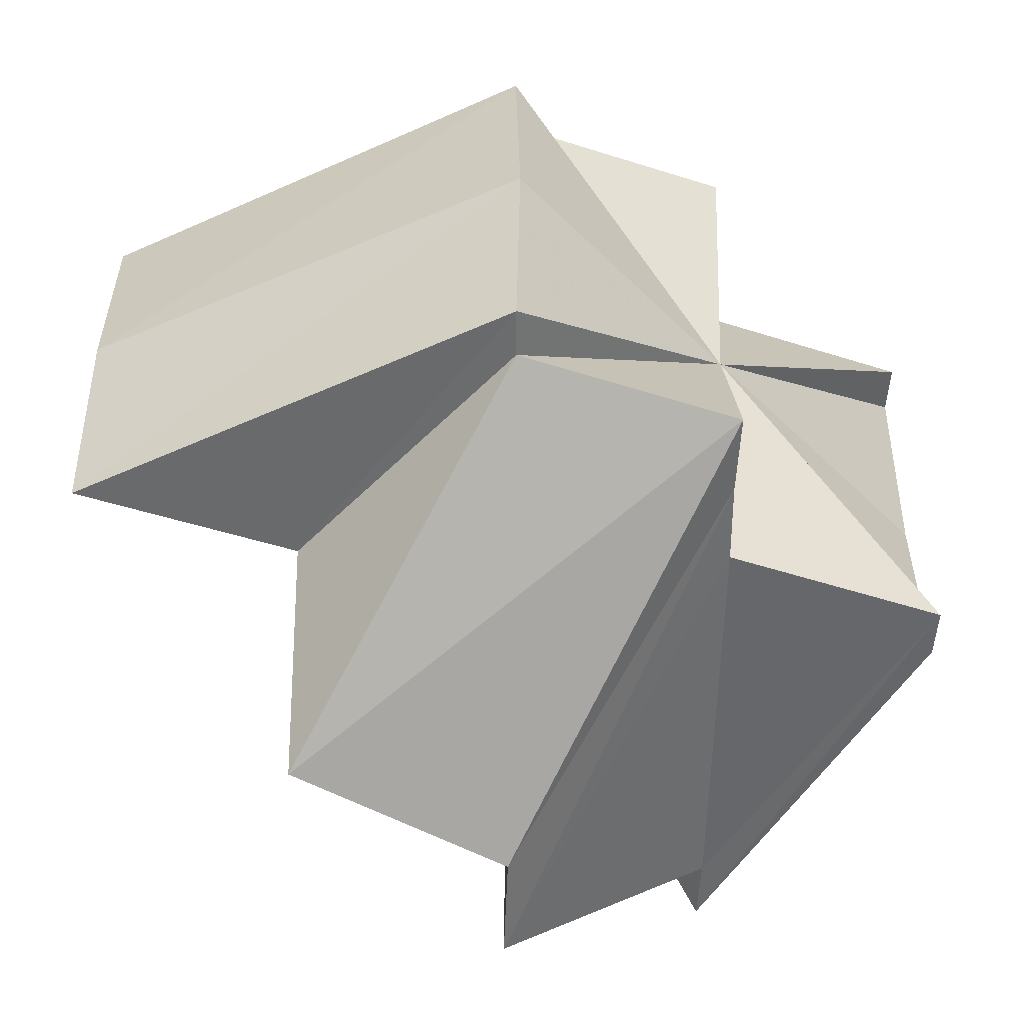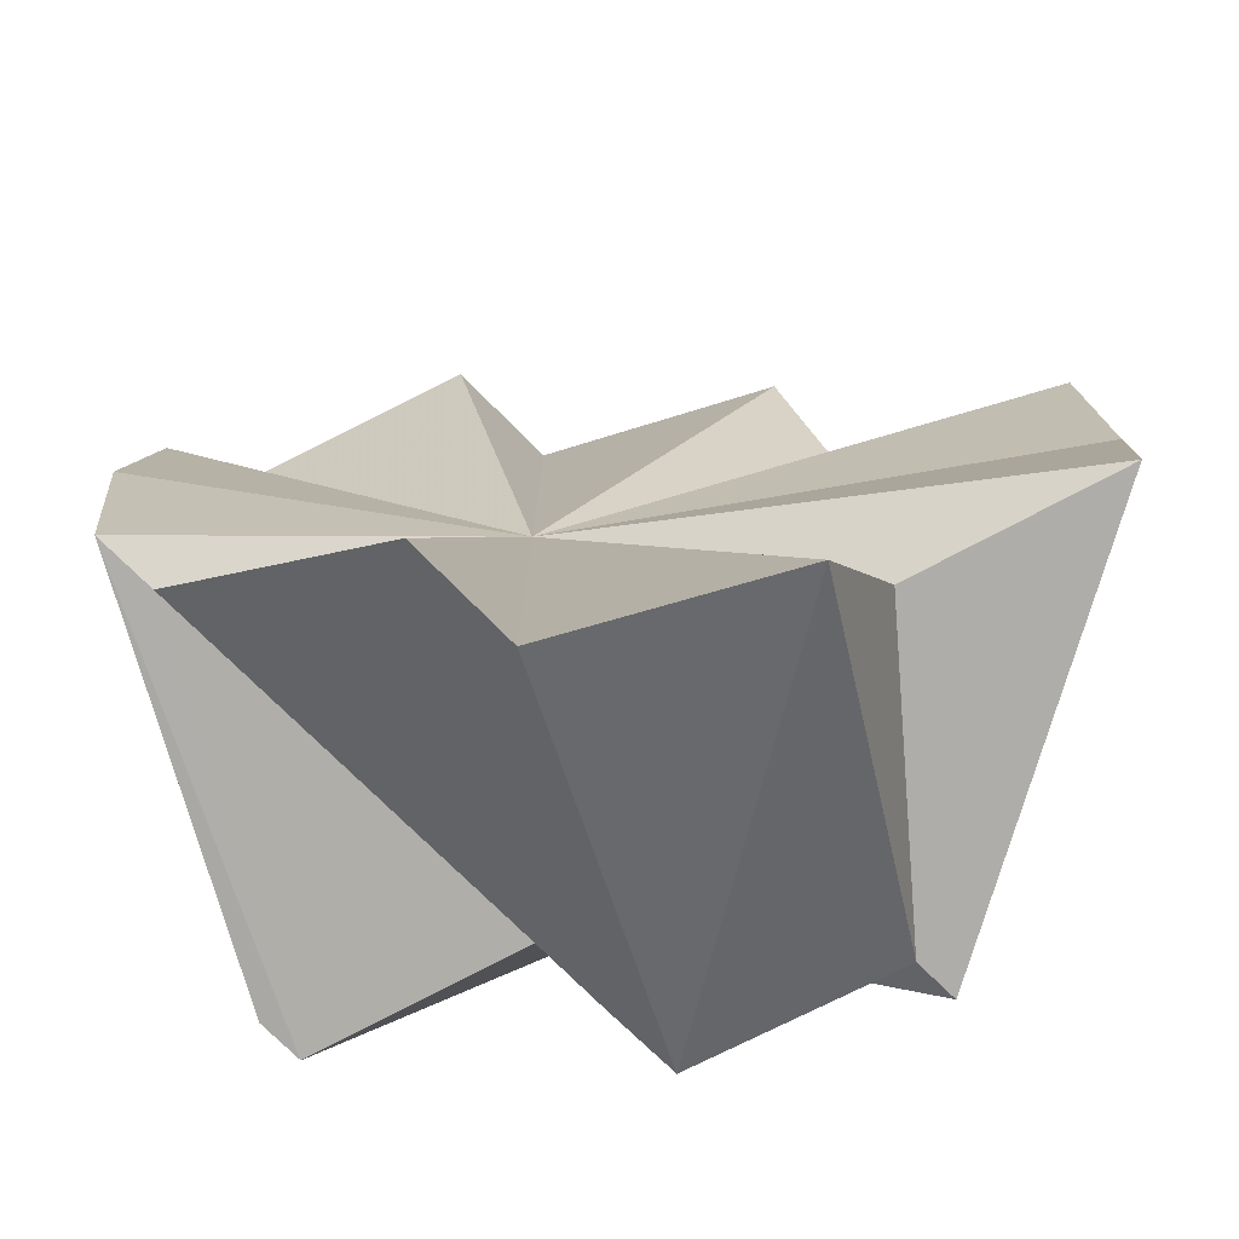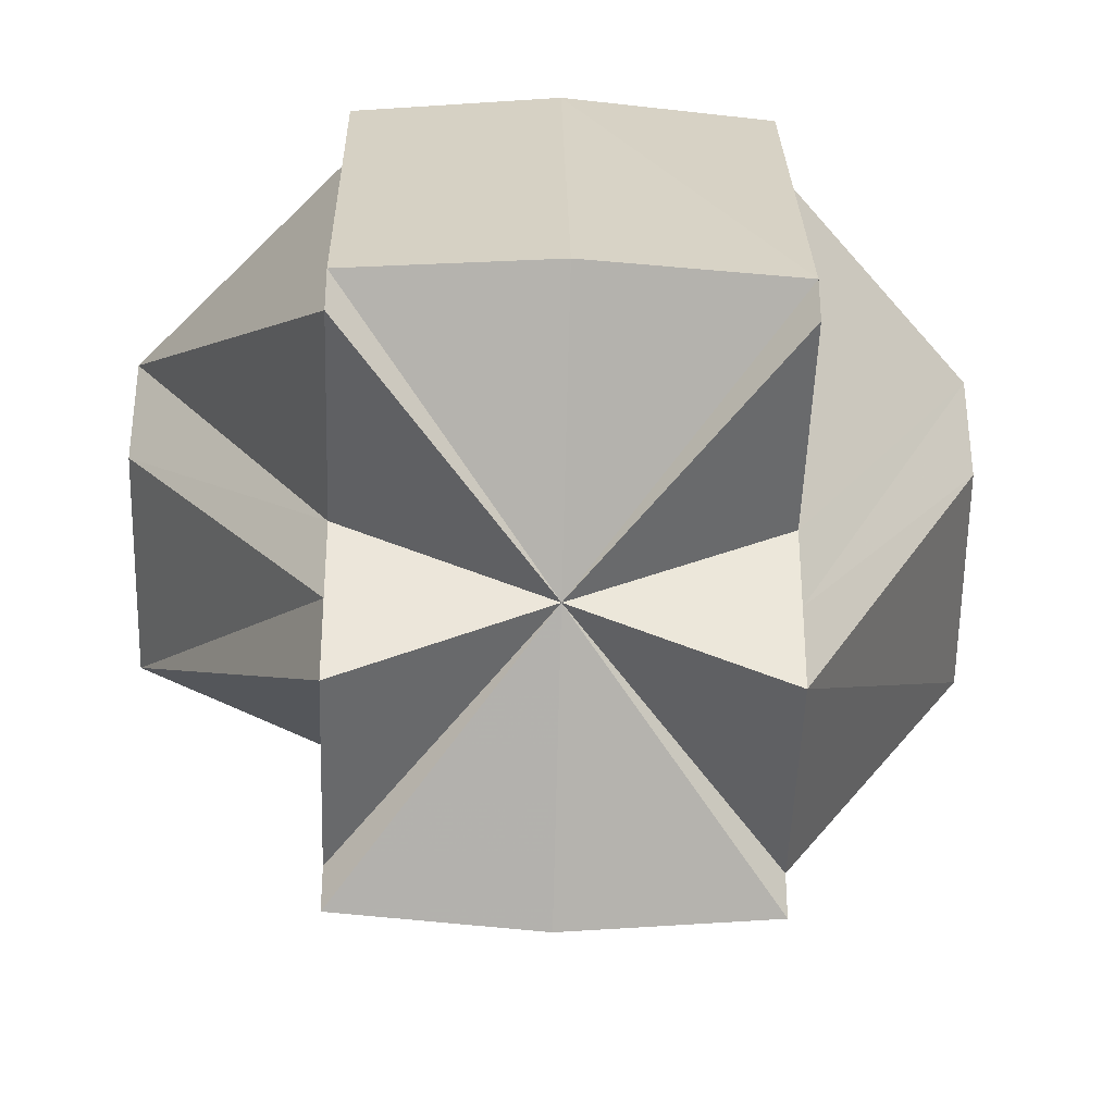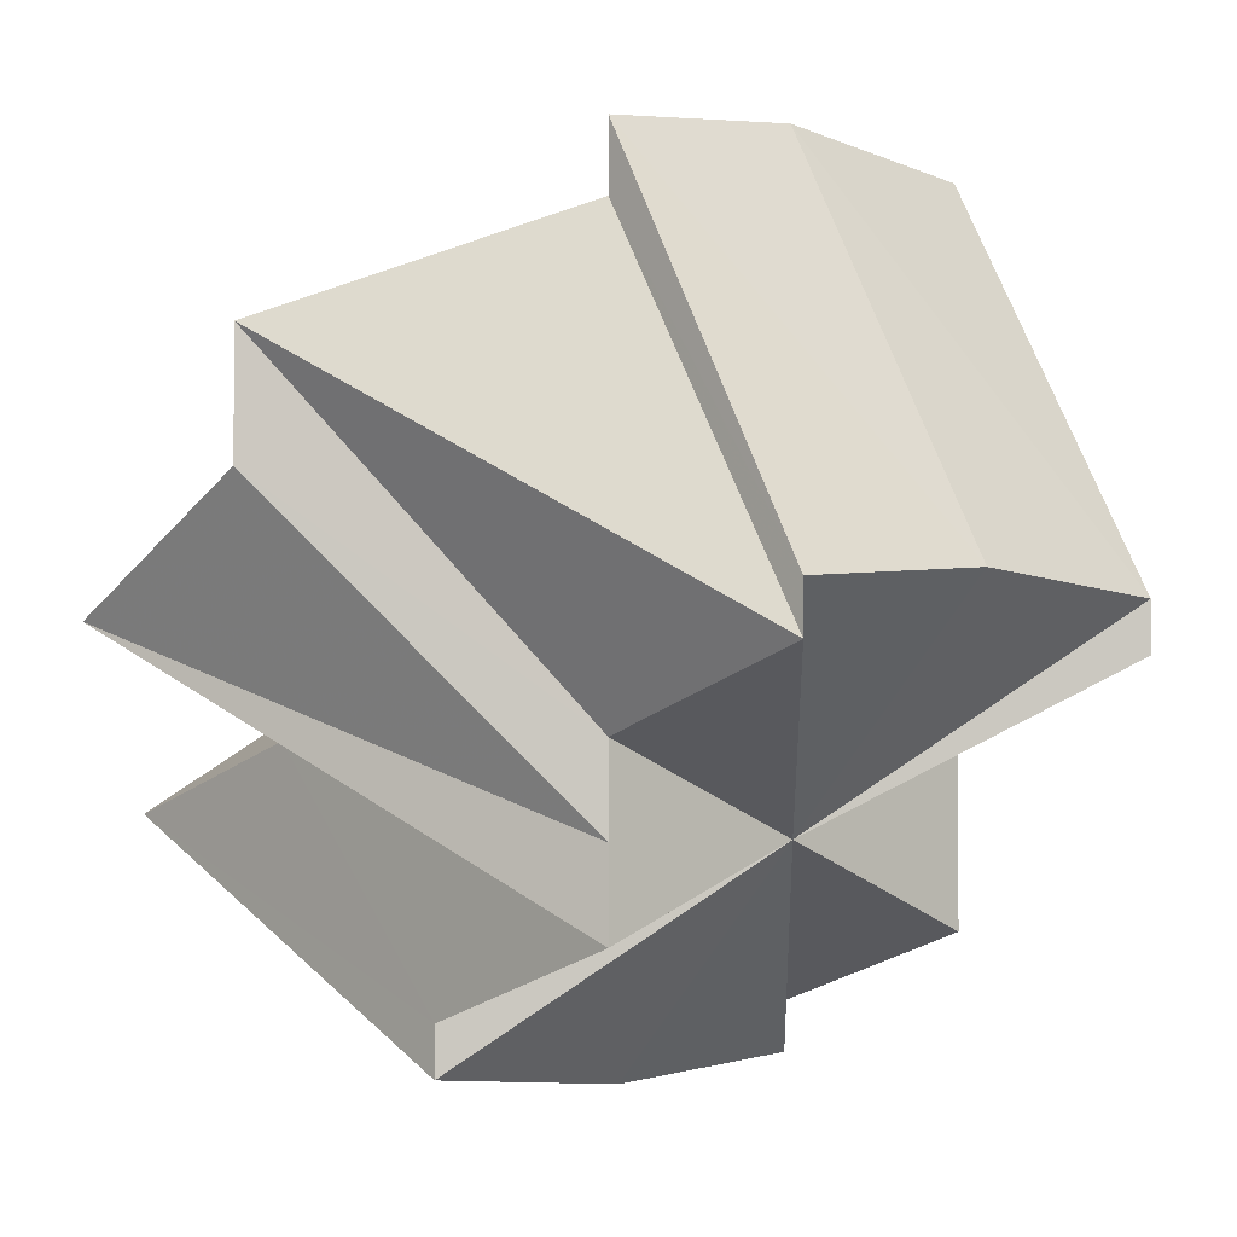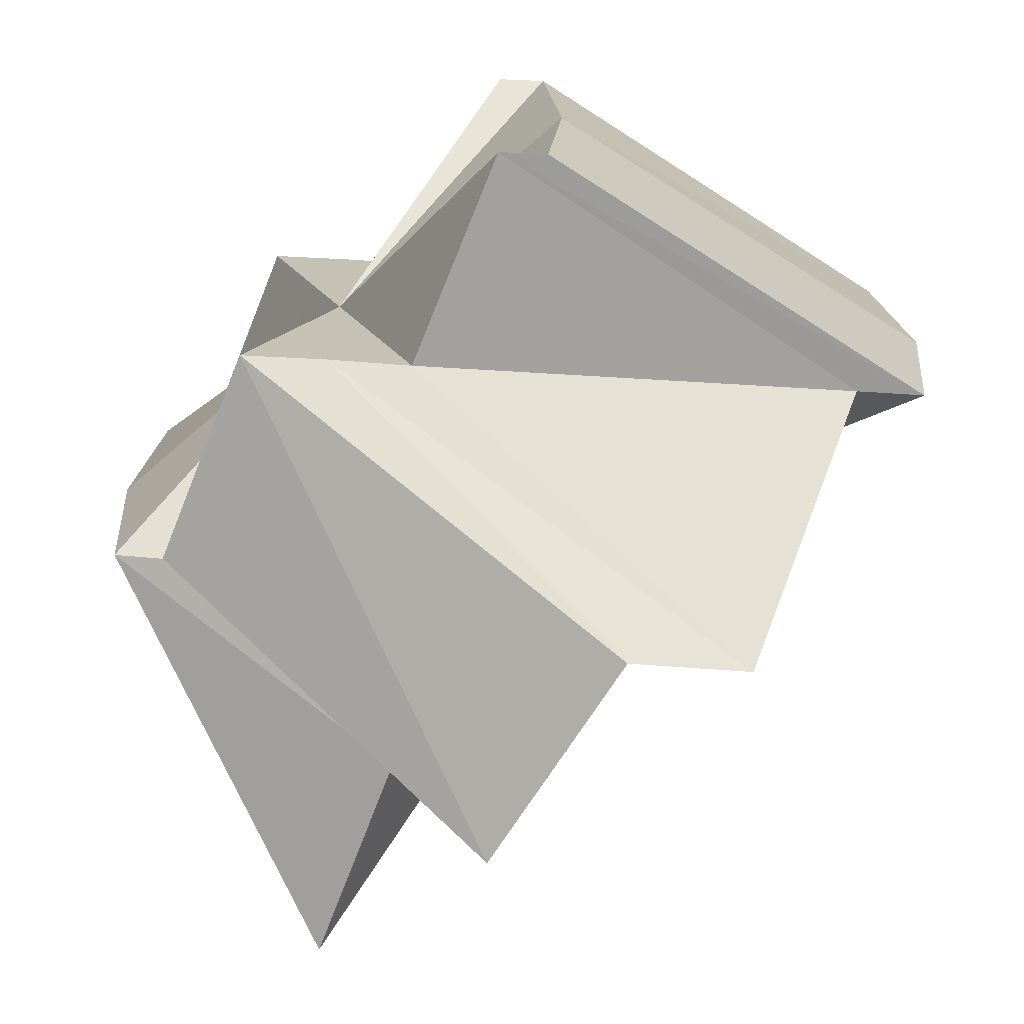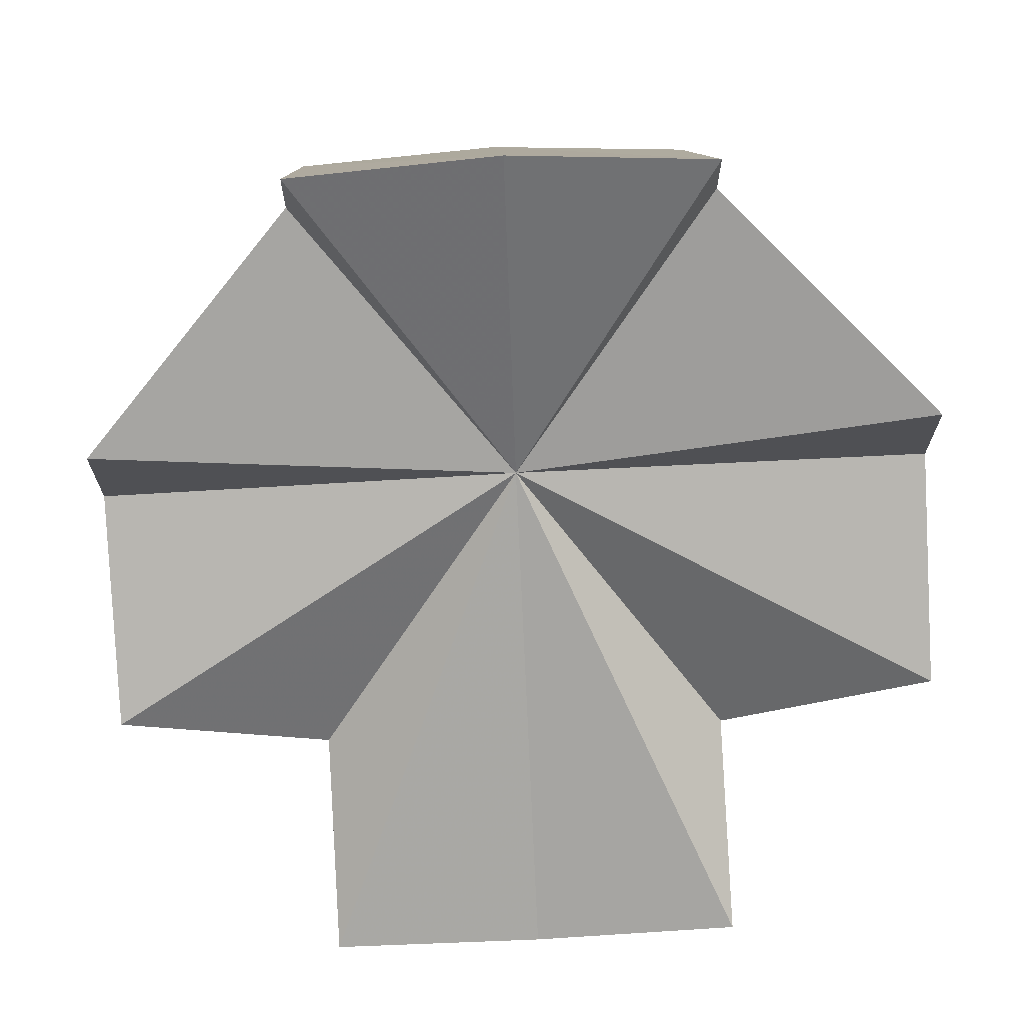
<metadata>
{"format":"obj","ext":"obj","renderer":"f3d","projection":"perspective","resolution":1024,"background":"white","views":[{"elev":-52.3,"azim":178.8,"up":"+Y"},{"elev":-77.1,"azim":45.6,"up":"+Y"},{"elev":-33.8,"azim":-92.0,"up":"+Z"},{"elev":-3.1,"azim":-133.0,"up":"+Z"},{"elev":-71.5,"azim":-93.6,"up":"+Y"},{"elev":70.0,"azim":86.8,"up":"+Z"}]}
</metadata>
<code>
o 31133
v 2241 1879 7.836
v 2241 1879 7.835
v 2241 1879 7.818
v 2241 1879 7.835
v 2241 1879 7.817
v 2241 1879 7.817
v 2241 1879 7.815
v 2241 1879 7.807
v 2241 1879 7.804
v 2241 1879 7.8
v 2241 1879 7.836
v 2241 1879 7.817
v 2241 1879 7.807
v 2241 1879 7.817
v 2241 1879 7.798
v 2241 1879 7.8
v 2241 1879 7.816
v 2241 1879 7.804
v 2241 1879 7.811
v 2241 1879 7.8
v 2241 1879 7.811
v 2241 1879 7.816
v 2241 1879 7.808
v 2241 1879 7.798
v 2241 1879 7.822
v 2241 1879 7.804
v 2241 1879 7.808
v 2241 1879 7.822
v 2241 1879 7.807
v 2241 1879 7.808
v 2241 1879 7.827
v 2241 1879 7.807
v 2241 1879 7.822
v 2241 1879 7.832
v 2241 1879 7.811
v 2241 1879 7.827
v 2241 1879 7.815
v 2241 1879 7.835
v 2241 1879 7.817
v 2241 1879 7.832
v 2241 1879 7.815
v 2241 1879 7.835
v 2241 1879 7.832
v 2241 1879 7.827
v 2241 1879 7.822
v 2241 1879 7.816
v 2241 1879 7.811
v 2241 1879 7.811
v 2241 1879 7.816
v 2241 1879 7.822
v 2241 1879 7.827
v 2241 1879 7.832
v 2241 1879 7.835
v 2241 1879 7.836
v 2241 1879 7.835
v 2241 1879 7.832
v 2241 1879 7.817
v 2241 1879 7.835
v 2241 1879 7.815
v 2241 1879 7.817
v 2241 1879 7.811
v 2241 1879 7.808
v 2241 1879 7.8
v 2241 1879 7.808
v 2241 1879 7.798
v 2241 1879 7.8
v 2241 1879 7.804
v 2241 1879 7.832
v 2241 1879 7.827
v 2241 1879 7.815
v 2241 1879 7.827
v 2241 1879 7.811
v 2241 1879 7.822
v 2241 1879 7.815
v 2241 1879 7.807
v 2241 1879 7.815
v 2241 1879 7.817
v 2241 1879 7.8
v 2241 1879 7.804
v 2241 1879 7.8
v 2241 1879 7.798
v 2241 1879 7.822
v 2241 1879 7.807
v 2241 1879 7.816
v 2241 1879 7.811
v 2241 1879 7.804
v 2241 1879 7.816
v 2241 1879 7.797
v 2241 1879 7.807
v 2241 1879 7.808
v 2241 1879 7.798
v 2241 1879 7.807
v 2241 1879 7.808
v 2241 1879 7.798
f 1 2 3
f 4 1 5
f 2 6 3
f 6 7 8
f 9 10 8
f 11 3 12
f 12 3 13
f 3 14 13
f 15 16 8
f 17 18 16
f 19 20 15
f 21 22 20
f 23 19 24
f 22 25 26
f 27 28 19
f 29 28 23
f 30 28 29
f 25 31 32
f 33 32 26
f 26 32 13
f 31 34 35
f 36 35 32
f 32 35 13
f 35 37 8
f 38 39 37
f 40 41 35
f 40 42 41
f 40 28 42
f 43 28 44
f 44 28 45
f 45 28 46
f 46 28 47
f 48 28 49
f 49 28 50
f 50 28 51
f 51 28 52
f 53 28 54
f 54 28 55
f 55 56 57
f 58 28 56
f 56 59 60
f 61 28 62
f 61 62 63
f 64 65 63
f 61 66 67
f 68 69 70
f 71 72 70
f 69 73 72
f 74 72 75
f 76 77 75
f 78 79 75
f 80 81 75
f 82 83 72
f 73 84 83
f 72 83 13
f 84 85 86
f 83 86 13
f 87 86 83
f 81 88 13
f 88 15 13
f 89 88 81
f 90 91 88
f 92 90 88
f 93 92 94

</code>
